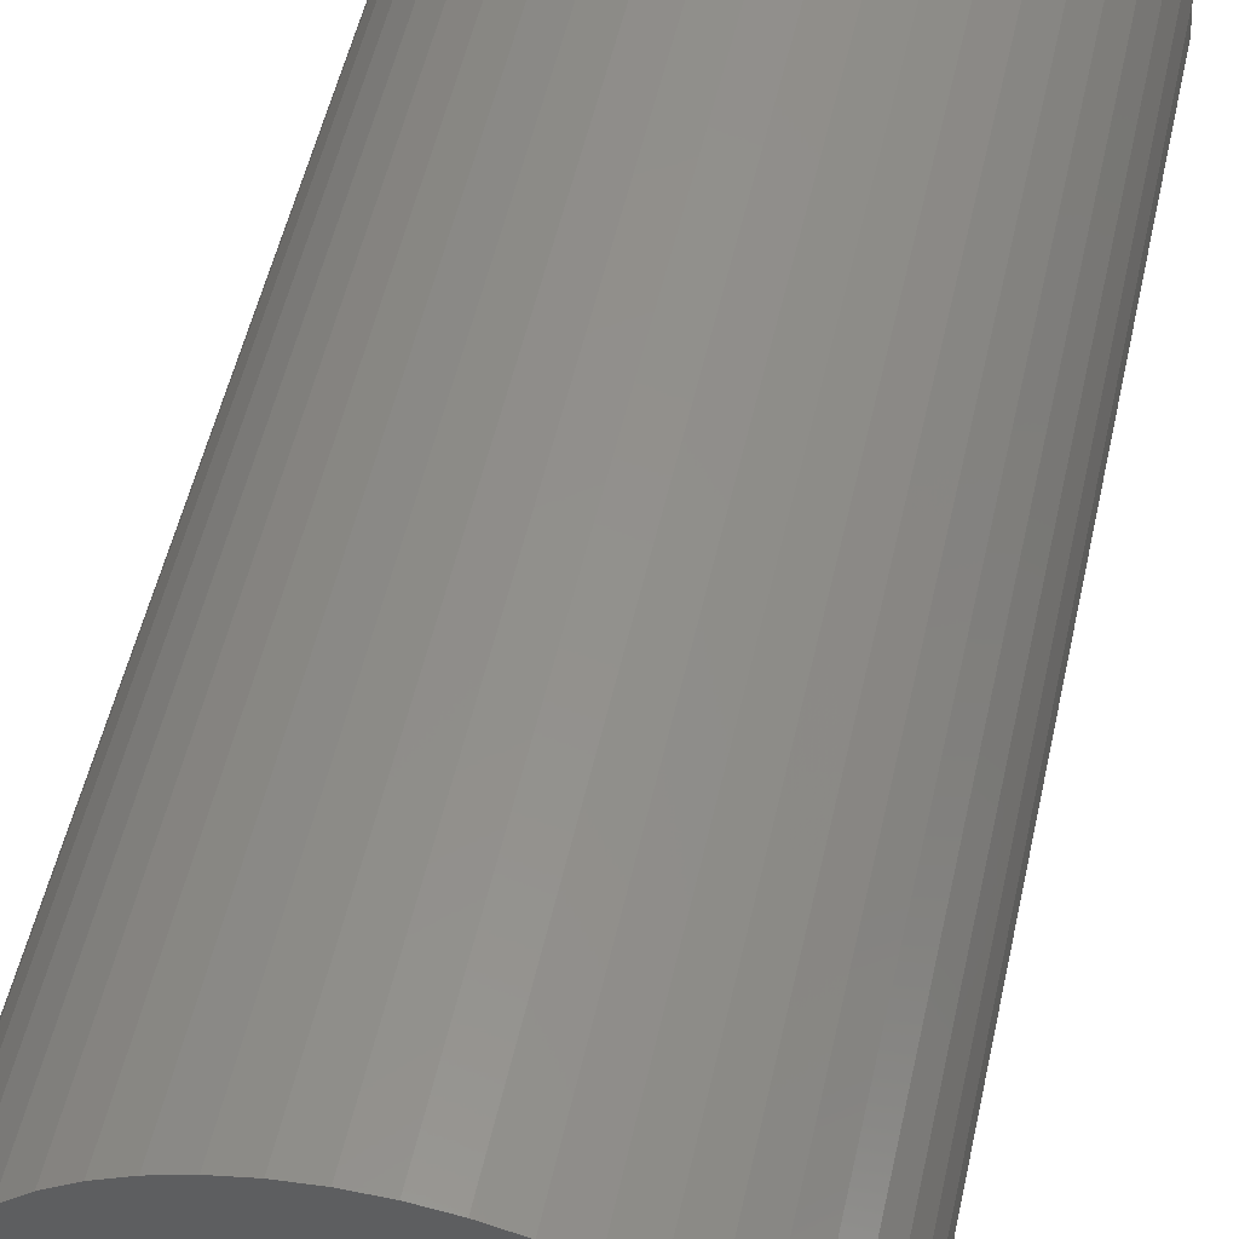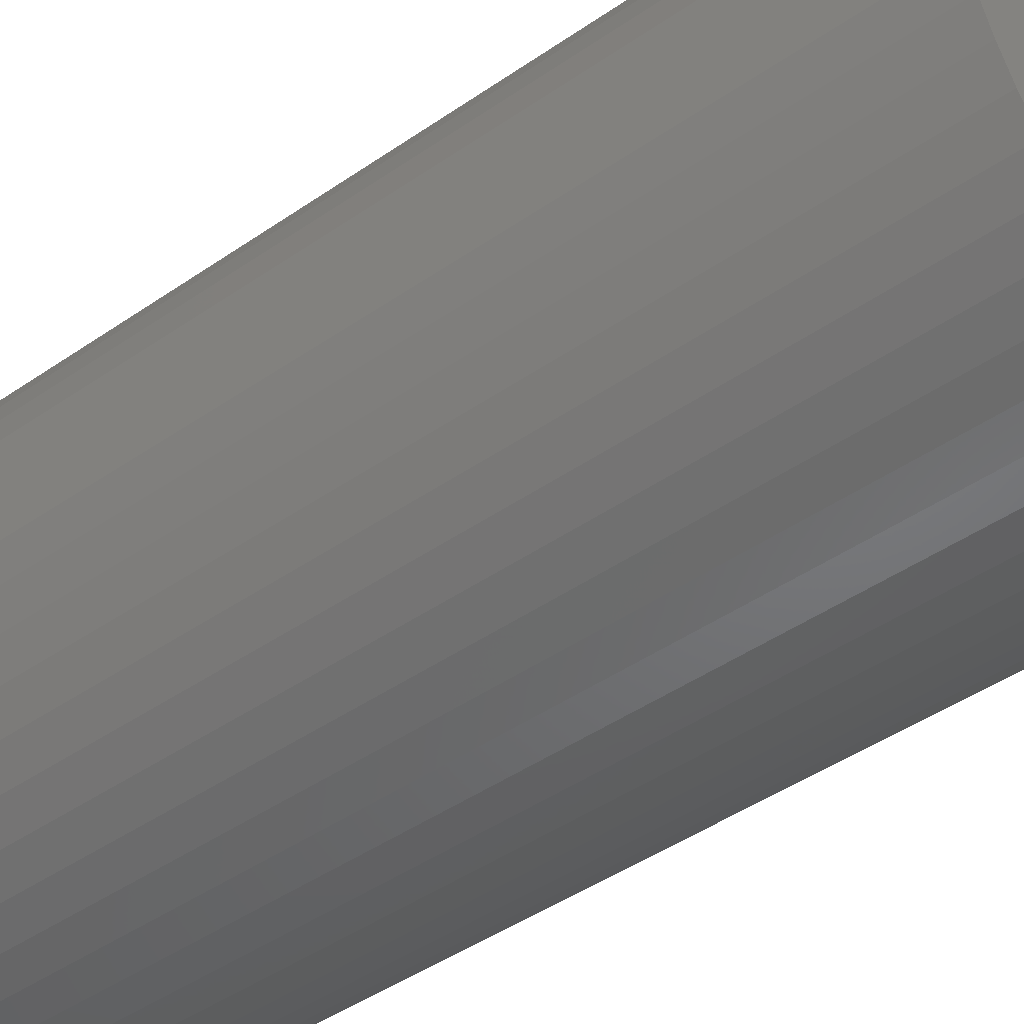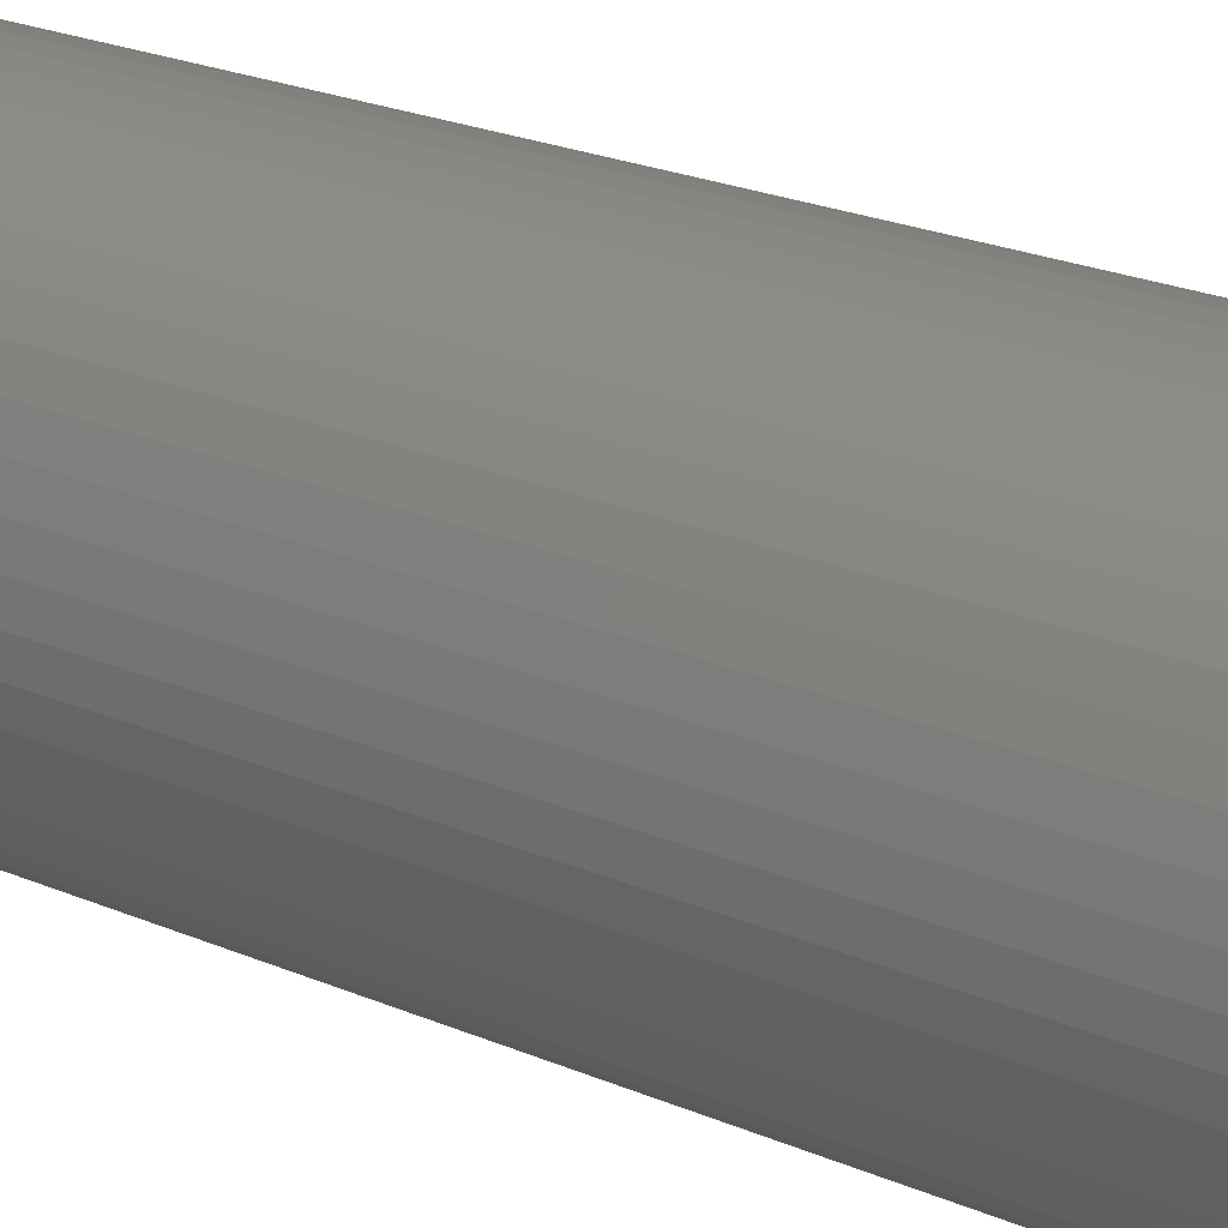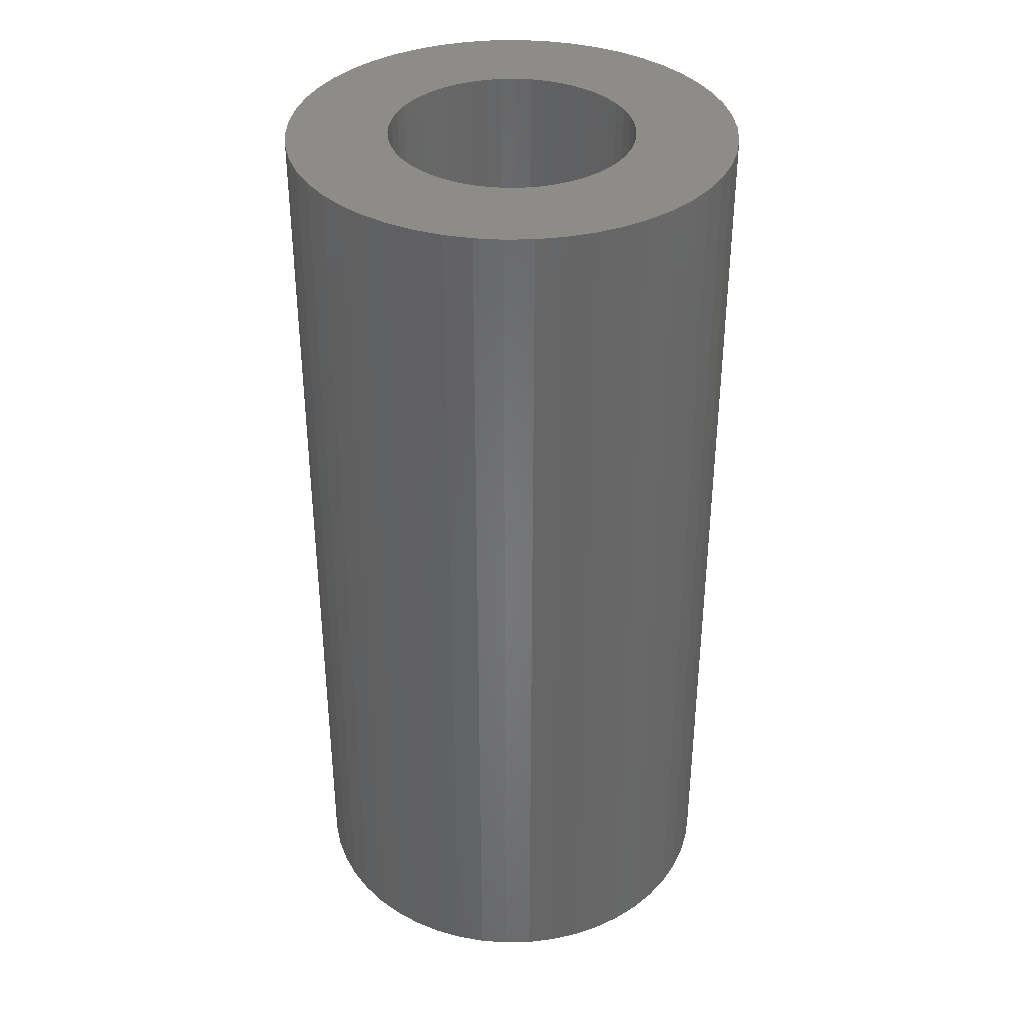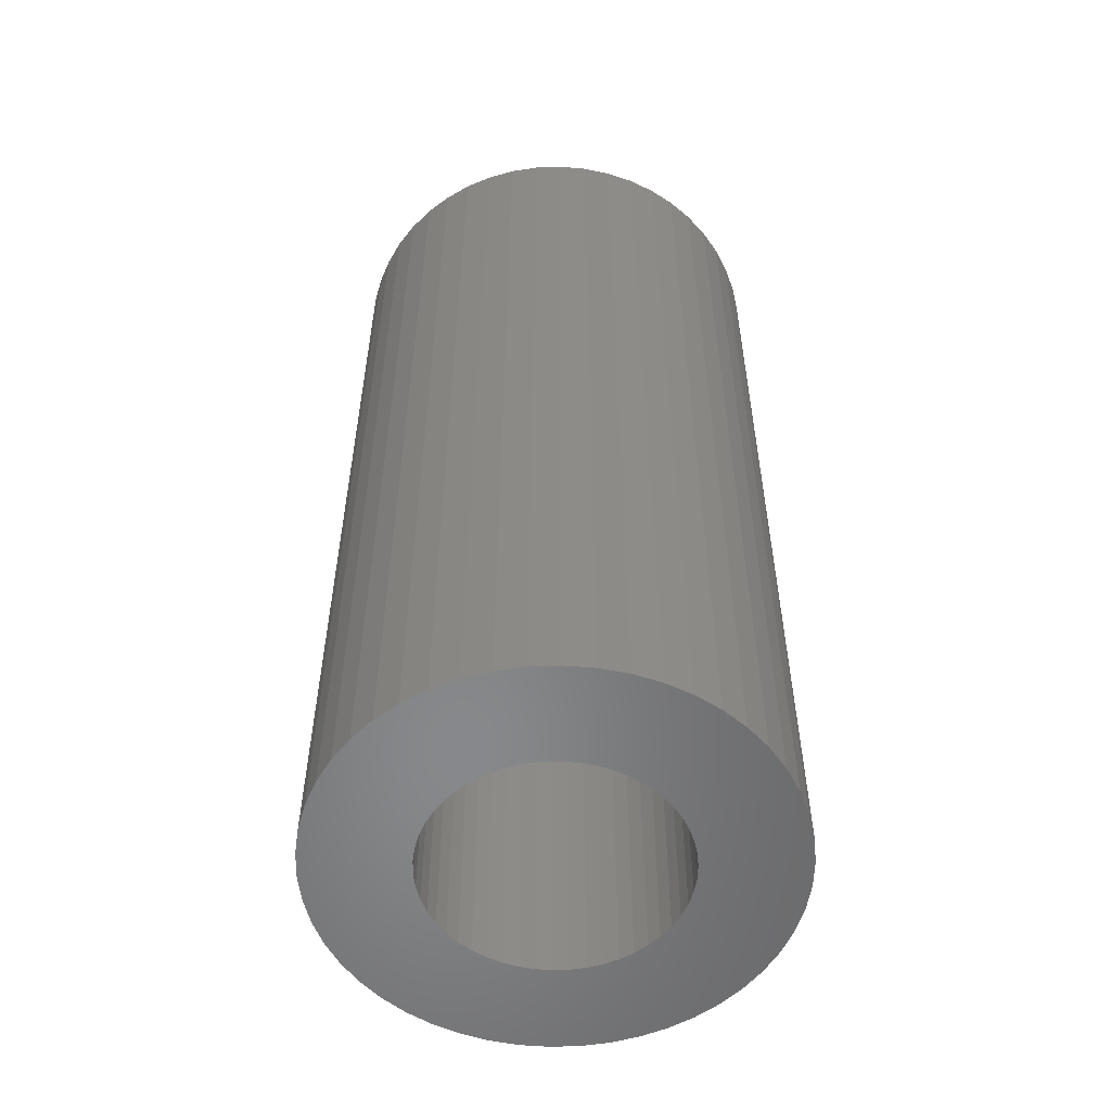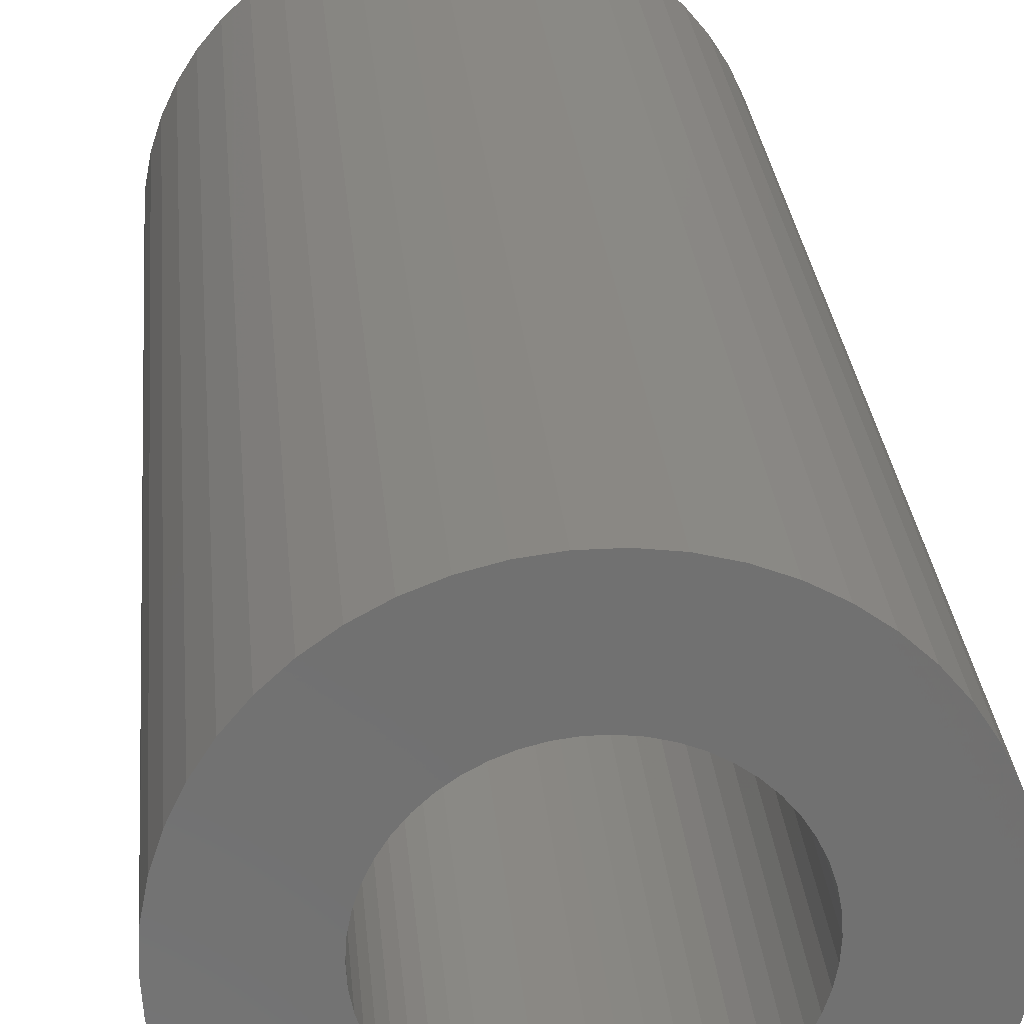
<metadata>
{"format":"stl","ext":"stl","renderer":"f3d","projection":"perspective","resolution":1024,"background":"white","views":[{"elev":52.5,"azim":-167.6,"up":"+Y"},{"elev":-44.1,"azim":129.2,"up":"+Y"},{"elev":26.9,"azim":122.4,"up":"+Y"},{"elev":36.6,"azim":-167.3,"up":"+Z"},{"elev":-54.8,"azim":117.4,"up":"+Z"},{"elev":27.4,"azim":175.0,"up":"+Y"}]}
</metadata>
<code>
# stl→obj: 200 verts, 400 faces
v 5 0 10.5
v 4.961 0.6267 -10.5
v 4.961 0.6267 10.5
v 5 0 -10.5
v -5 0 -10.5
v -4.961 0.6267 10.5
v -4.961 0.6267 -10.5
v -5 0 10.5
v 0.314 4.99 -10.5
v -0.314 4.99 10.5
v 0.314 4.99 10.5
v -0.314 4.99 -10.5
v -0.314 -4.99 -10.5
v 0.314 -4.99 10.5
v -0.314 -4.99 10.5
v 0.314 -4.99 -10.5
v 3.645 3.423 -10.5
v 3.187 3.853 10.5
v 3.645 3.423 10.5
v 3.187 3.853 -10.5
v -3.187 3.853 -10.5
v -3.645 3.423 10.5
v -3.187 3.853 10.5
v -3.645 3.423 -10.5
v -1.545 4.755 -10.5
v -2.129 4.524 10.5
v -1.545 4.755 10.5
v -2.129 4.524 -10.5
v 4.649 1.841 10.5
v 4.382 2.409 -10.5
v 4.382 2.409 10.5
v 4.649 1.841 -10.5
v 4.843 1.243 -10.5
v 4.843 1.243 10.5
v 2.129 4.524 -10.5
v 1.545 4.755 10.5
v 2.129 4.524 10.5
v 1.545 4.755 -10.5
v 0.9369 4.911 10.5
v 0.9369 4.911 -10.5
v 2.679 4.222 -10.5
v 2.679 4.222 10.5
v -4.649 1.841 -10.5
v -4.382 2.409 10.5
v -4.382 2.409 -10.5
v -4.649 1.841 10.5
v -4.045 2.939 -10.5
v -4.045 2.939 10.5
v -4.843 1.243 -10.5
v -4.843 1.243 10.5
v -0.9369 4.911 -10.5
v -0.9369 4.911 10.5
v 0.9369 -4.911 10.5
v 0.9369 -4.911 -10.5
v 4.045 2.939 10.5
v 4.045 2.939 -10.5
v 2.75 0 10.5
v 2.728 0.3447 10.5
v 4.961 -0.6267 10.5
v 2.664 0.6839 10.5
v 2.728 -0.3447 10.5
v 2.557 1.012 10.5
v 4.843 -1.243 10.5
v 2.41 1.325 10.5
v 2.664 -0.6839 10.5
v 2.225 1.616 10.5
v 4.649 -1.841 10.5
v 2.005 1.883 10.5
v 2.557 -1.012 10.5
v 4.382 -2.409 10.5
v 1.753 2.119 10.5
v 1.474 2.322 10.5
v 1.171 2.488 10.5
v 0.8498 2.615 10.5
v 0.5153 2.701 10.5
v 0.1727 2.745 10.5
v -0.1727 2.745 10.5
v -0.5153 2.701 10.5
v -0.8498 2.615 10.5
v -1.171 2.488 10.5
v -1.474 2.322 10.5
v -2.679 4.222 10.5
v -1.753 2.119 10.5
v -2.005 1.883 10.5
v -2.225 1.616 10.5
v -2.41 1.325 10.5
v -2.557 1.012 10.5
v 2.41 -1.325 10.5
v 4.045 -2.939 10.5
v 2.225 -1.616 10.5
v 3.645 -3.423 10.5
v 2.005 -1.883 10.5
v 3.187 -3.853 10.5
v 1.753 -2.119 10.5
v 2.679 -4.222 10.5
v 1.474 -2.322 10.5
v 2.129 -4.524 10.5
v 1.171 -2.488 10.5
v 1.545 -4.755 10.5
v 0.8498 -2.615 10.5
v 0.5153 -2.701 10.5
v 0.1727 -2.745 10.5
v -0.1727 -2.745 10.5
v -0.5153 -2.701 10.5
v -0.9369 -4.911 10.5
v -0.8498 -2.615 10.5
v -1.545 -4.755 10.5
v -1.171 -2.488 10.5
v -2.129 -4.524 10.5
v -1.474 -2.322 10.5
v -2.679 -4.222 10.5
v -1.753 -2.119 10.5
v -3.187 -3.853 10.5
v -2.005 -1.883 10.5
v -3.645 -3.423 10.5
v -2.225 -1.616 10.5
v -4.045 -2.939 10.5
v -2.41 -1.325 10.5
v -4.382 -2.409 10.5
v -2.557 -1.012 10.5
v -4.649 -1.841 10.5
v -2.664 -0.6839 10.5
v -4.843 -1.243 10.5
v -2.728 -0.3447 10.5
v -4.961 -0.6267 10.5
v -2.75 0 10.5
v -2.664 0.6839 10.5
v -2.728 0.3447 10.5
v -2.679 4.222 -10.5
v 4.961 -0.6267 -10.5
v 4.843 -1.243 -10.5
v -3.645 -3.423 -10.5
v -3.187 -3.853 -10.5
v -4.382 -2.409 -10.5
v -4.649 -1.841 -10.5
v -4.045 -2.939 -10.5
v 2.75 0 -10.5
v 2.728 -0.3447 -10.5
v 2.664 -0.6839 -10.5
v 4.649 -1.841 -10.5
v 2.728 0.3447 -10.5
v 2.557 -1.012 -10.5
v 4.382 -2.409 -10.5
v 2.41 -1.325 -10.5
v 4.045 -2.939 -10.5
v 2.664 0.6839 -10.5
v 2.225 -1.616 -10.5
v 3.645 -3.423 -10.5
v 2.005 -1.883 -10.5
v 3.187 -3.853 -10.5
v 2.557 1.012 -10.5
v 1.753 -2.119 -10.5
v 2.679 -4.222 -10.5
v 1.474 -2.322 -10.5
v 2.129 -4.524 -10.5
v 1.171 -2.488 -10.5
v 1.545 -4.755 -10.5
v 0.8498 -2.615 -10.5
v 0.5153 -2.701 -10.5
v 0.1727 -2.745 -10.5
v -0.1727 -2.745 -10.5
v -0.5153 -2.701 -10.5
v -0.9369 -4.911 -10.5
v -0.8498 -2.615 -10.5
v -1.545 -4.755 -10.5
v -1.171 -2.488 -10.5
v -2.129 -4.524 -10.5
v -1.474 -2.322 -10.5
v -2.679 -4.222 -10.5
v -1.753 -2.119 -10.5
v -2.005 -1.883 -10.5
v -2.225 -1.616 -10.5
v -2.41 -1.325 -10.5
v -2.557 -1.012 -10.5
v 2.41 1.325 -10.5
v 2.225 1.616 -10.5
v 2.005 1.883 -10.5
v 1.753 2.119 -10.5
v 1.474 2.322 -10.5
v 1.171 2.488 -10.5
v 0.8498 2.615 -10.5
v 0.5153 2.701 -10.5
v 0.1727 2.745 -10.5
v -0.1727 2.745 -10.5
v -0.5153 2.701 -10.5
v -0.8498 2.615 -10.5
v -1.171 2.488 -10.5
v -1.474 2.322 -10.5
v -1.753 2.119 -10.5
v -2.005 1.883 -10.5
v -2.225 1.616 -10.5
v -2.41 1.325 -10.5
v -2.557 1.012 -10.5
v -2.664 0.6839 -10.5
v -2.728 0.3447 -10.5
v -2.75 0 -10.5
v -2.664 -0.6839 -10.5
v -4.843 -1.243 -10.5
v -2.728 -0.3447 -10.5
v -4.961 -0.6267 -10.5
f 1 2 3
f 2 1 4
f 5 6 7
f 6 5 8
f 9 10 11
f 10 9 12
f 13 14 15
f 14 13 16
f 17 18 19
f 18 17 20
f 21 22 23
f 22 21 24
f 25 26 27
f 26 25 28
f 29 30 31
f 30 29 32
f 3 33 34
f 33 3 2
f 35 36 37
f 36 35 38
f 38 39 36
f 39 38 40
f 41 37 42
f 37 41 35
f 43 44 45
f 44 43 46
f 47 22 24
f 22 47 48
f 49 46 43
f 46 49 50
f 51 27 52
f 27 51 25
f 16 53 14
f 53 16 54
f 34 32 29
f 32 34 33
f 55 17 19
f 17 55 56
f 31 56 55
f 56 31 30
f 40 11 39
f 11 40 9
f 20 42 18
f 42 20 41
f 45 48 47
f 48 45 44
f 7 50 49
f 50 7 6
f 57 1 3
f 58 3 34
f 1 57 59
f 60 34 29
f 61 59 57
f 62 29 31
f 59 61 63
f 64 31 55
f 65 63 61
f 66 55 19
f 63 65 67
f 68 19 18
f 69 67 65
f 67 69 70
f 3 58 57
f 71 18 42
f 34 60 58
f 29 62 60
f 31 64 62
f 55 66 64
f 72 42 37
f 19 68 66
f 18 71 68
f 73 37 36
f 42 72 71
f 37 73 72
f 74 36 39
f 36 74 73
f 39 75 74
f 11 75 39
f 11 76 75
f 11 77 76
f 10 77 11
f 10 78 77
f 52 78 10
f 78 52 79
f 27 79 52
f 79 27 80
f 26 80 27
f 80 26 81
f 82 81 26
f 81 82 83
f 23 83 82
f 83 23 84
f 22 84 23
f 84 22 85
f 48 85 22
f 85 48 86
f 44 86 48
f 86 44 87
f 88 70 69
f 70 88 89
f 90 89 88
f 89 90 91
f 92 91 90
f 91 92 93
f 94 93 92
f 93 94 95
f 96 95 94
f 95 96 97
f 98 97 96
f 97 98 99
f 100 99 98
f 99 100 53
f 101 53 100
f 101 14 53
f 102 14 101
f 103 14 102
f 103 15 14
f 104 15 103
f 105 104 106
f 104 105 15
f 107 106 108
f 109 108 110
f 106 107 105
f 111 110 112
f 113 112 114
f 108 109 107
f 115 114 116
f 117 116 118
f 119 118 120
f 121 120 122
f 110 111 109
f 123 122 124
f 125 124 126
f 46 87 44
f 112 113 111
f 87 46 127
f 114 115 113
f 50 127 46
f 116 117 115
f 127 50 128
f 118 119 117
f 6 128 50
f 120 121 119
f 128 6 126
f 122 123 121
f 8 126 6
f 124 125 123
f 126 8 125
f 28 82 26
f 82 28 129
f 129 23 82
f 23 129 21
f 12 52 10
f 52 12 51
f 59 4 1
f 4 59 130
f 63 130 59
f 130 63 131
f 132 113 115
f 113 132 133
f 134 121 135
f 121 134 119
f 132 117 136
f 117 132 115
f 137 4 130
f 138 130 131
f 4 137 2
f 139 131 140
f 141 2 137
f 142 140 143
f 2 141 33
f 144 143 145
f 146 33 141
f 147 145 148
f 33 146 32
f 149 148 150
f 151 32 146
f 32 151 30
f 130 138 137
f 152 150 153
f 131 139 138
f 140 142 139
f 143 144 142
f 145 147 144
f 154 153 155
f 148 149 147
f 150 152 149
f 156 155 157
f 153 154 152
f 155 156 154
f 158 157 54
f 157 158 156
f 54 159 158
f 16 159 54
f 16 160 159
f 16 161 160
f 13 161 16
f 13 162 161
f 163 162 13
f 162 163 164
f 165 164 163
f 164 165 166
f 167 166 165
f 166 167 168
f 169 168 167
f 168 169 170
f 133 170 169
f 170 133 171
f 132 171 133
f 171 132 172
f 136 172 132
f 172 136 173
f 134 173 136
f 173 134 174
f 175 30 151
f 30 175 56
f 176 56 175
f 56 176 17
f 177 17 176
f 17 177 20
f 178 20 177
f 20 178 41
f 179 41 178
f 41 179 35
f 180 35 179
f 35 180 38
f 181 38 180
f 38 181 40
f 182 40 181
f 182 9 40
f 183 9 182
f 184 9 183
f 184 12 9
f 185 12 184
f 51 185 186
f 185 51 12
f 25 186 187
f 28 187 188
f 186 25 51
f 129 188 189
f 21 189 190
f 187 28 25
f 24 190 191
f 47 191 192
f 45 192 193
f 43 193 194
f 188 129 28
f 49 194 195
f 7 195 196
f 135 174 134
f 189 21 129
f 174 135 197
f 190 24 21
f 198 197 135
f 191 47 24
f 197 198 199
f 192 45 47
f 200 199 198
f 193 43 45
f 199 200 196
f 194 49 43
f 5 196 200
f 195 7 49
f 196 5 7
f 155 95 97
f 95 155 153
f 70 140 67
f 140 70 143
f 165 105 107
f 105 165 163
f 135 123 198
f 123 135 121
f 150 91 93
f 91 150 148
f 157 97 99
f 97 157 155
f 54 99 53
f 99 54 157
f 89 143 70
f 143 89 145
f 91 145 89
f 145 91 148
f 67 131 63
f 131 67 140
f 163 15 105
f 15 163 13
f 167 107 109
f 107 167 165
f 136 119 134
f 119 136 117
f 198 125 200
f 125 198 123
f 200 8 5
f 8 200 125
f 153 93 95
f 93 153 150
f 169 109 111
f 109 169 167
f 133 111 113
f 111 133 169
f 151 64 175
f 64 151 62
f 175 66 176
f 66 175 64
f 181 73 74
f 73 181 180
f 187 79 80
f 79 187 186
f 87 192 86
f 192 87 193
f 138 57 137
f 57 138 61
f 178 68 71
f 68 178 177
f 184 76 77
f 76 184 183
f 179 71 72
f 71 179 178
f 126 195 128
f 195 126 196
f 85 190 84
f 190 85 191
f 188 80 81
f 80 188 187
f 186 78 79
f 78 186 185
f 144 69 142
f 69 144 88
f 170 114 112
f 114 170 171
f 118 174 120
f 174 118 173
f 154 98 96
f 98 154 156
f 141 60 146
f 60 141 58
f 146 62 151
f 62 146 60
f 176 68 177
f 68 176 66
f 182 74 75
f 74 182 181
f 183 75 76
f 75 183 182
f 180 72 73
f 72 180 179
f 127 193 87
f 193 127 194
f 128 194 127
f 194 128 195
f 86 191 85
f 191 86 192
f 185 77 78
f 77 185 184
f 189 81 83
f 81 189 188
f 190 83 84
f 83 190 189
f 137 58 141
f 58 137 57
f 142 65 139
f 65 142 69
f 149 90 147
f 90 149 92
f 124 196 126
f 196 124 199
f 114 172 116
f 172 114 171
f 159 102 101
f 102 159 160
f 152 96 94
f 96 152 154
f 147 88 144
f 88 147 90
f 164 108 106
f 108 164 166
f 160 103 102
f 103 160 161
f 120 197 122
f 197 120 174
f 122 199 124
f 199 122 197
f 156 100 98
f 100 156 158
f 158 101 100
f 101 158 159
f 149 94 92
f 94 149 152
f 139 61 138
f 61 139 65
f 162 106 104
f 106 162 164
f 166 110 108
f 110 166 168
f 116 173 118
f 173 116 172
f 161 104 103
f 104 161 162
f 168 112 110
f 112 168 170

</code>
